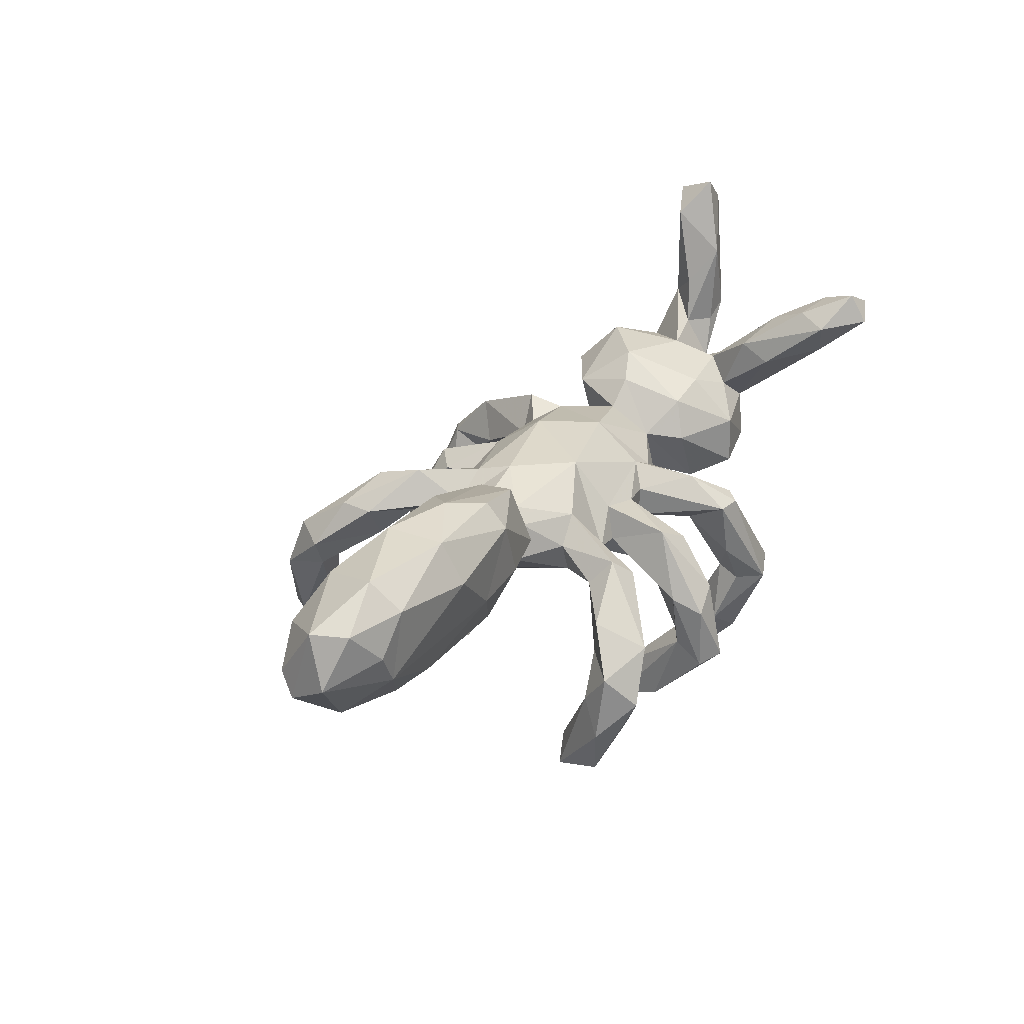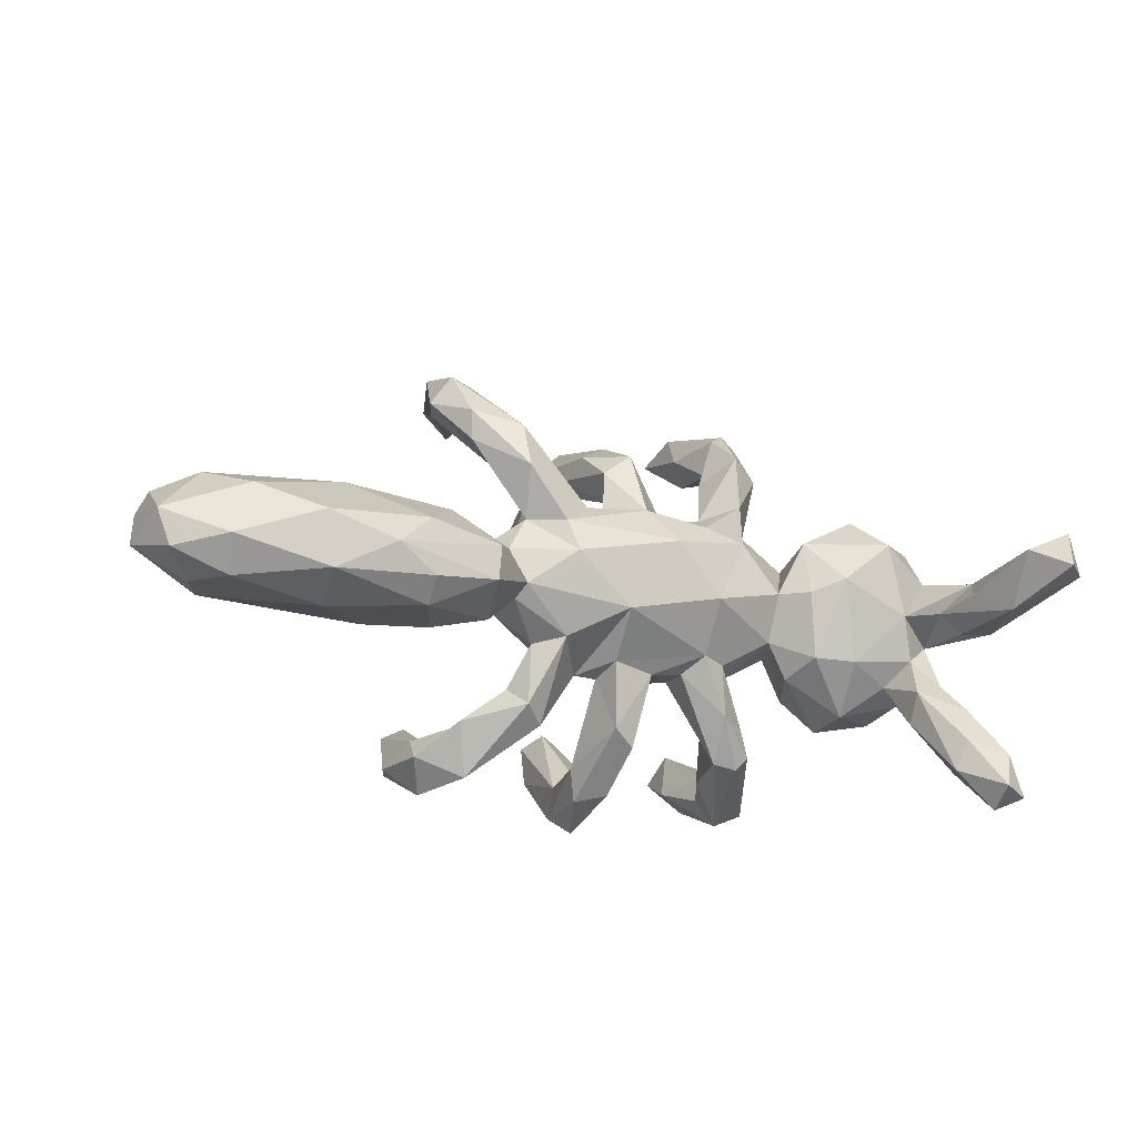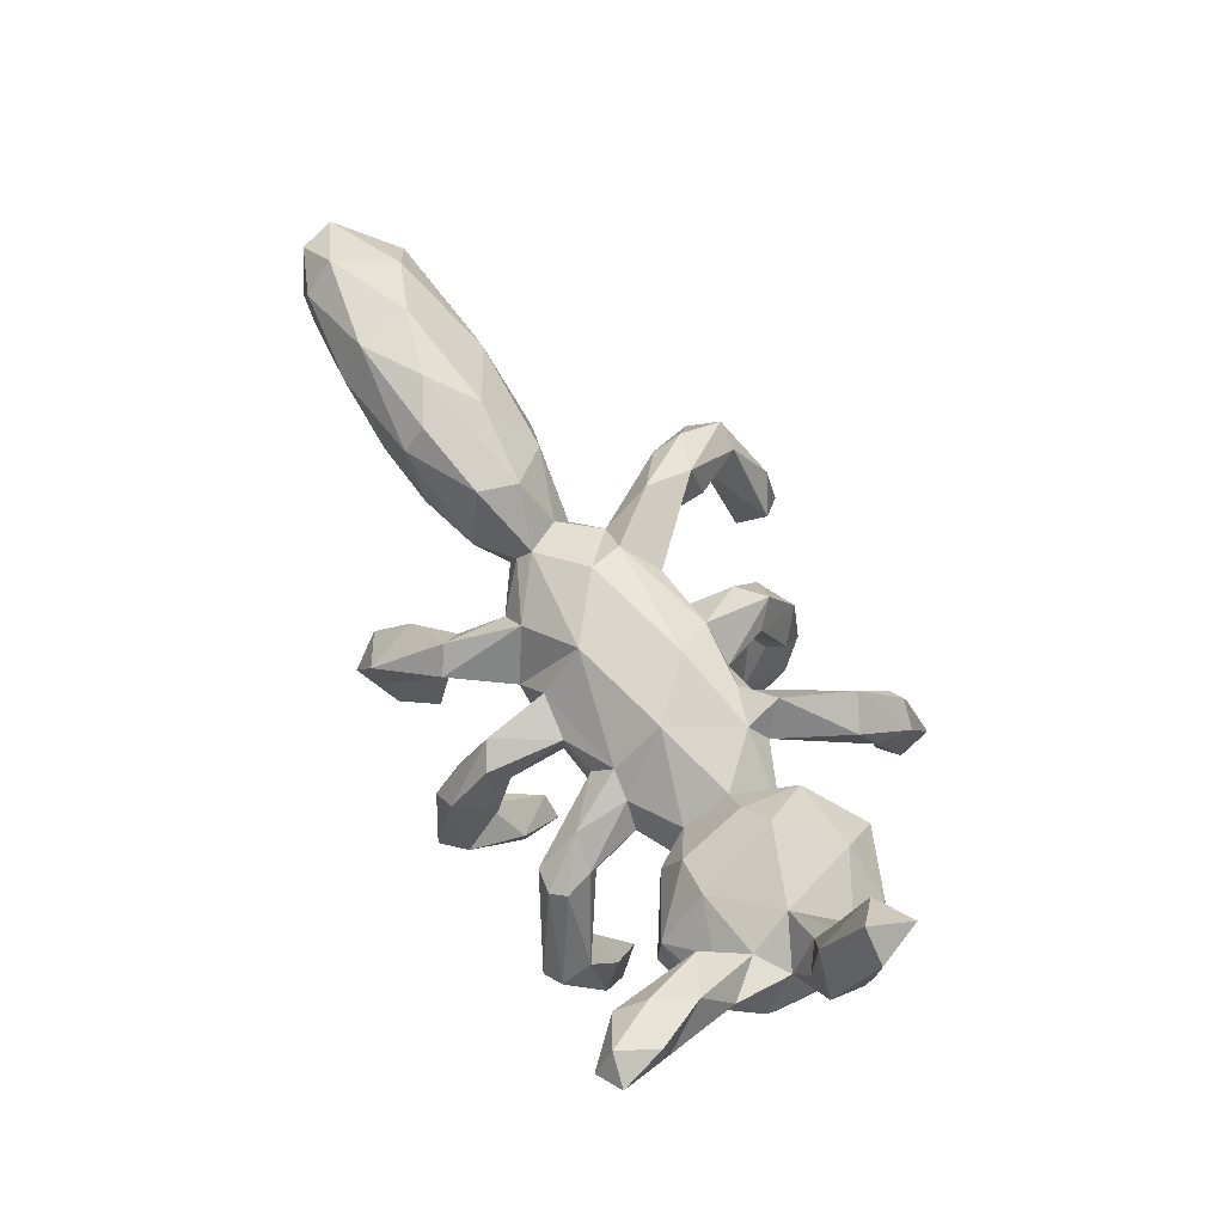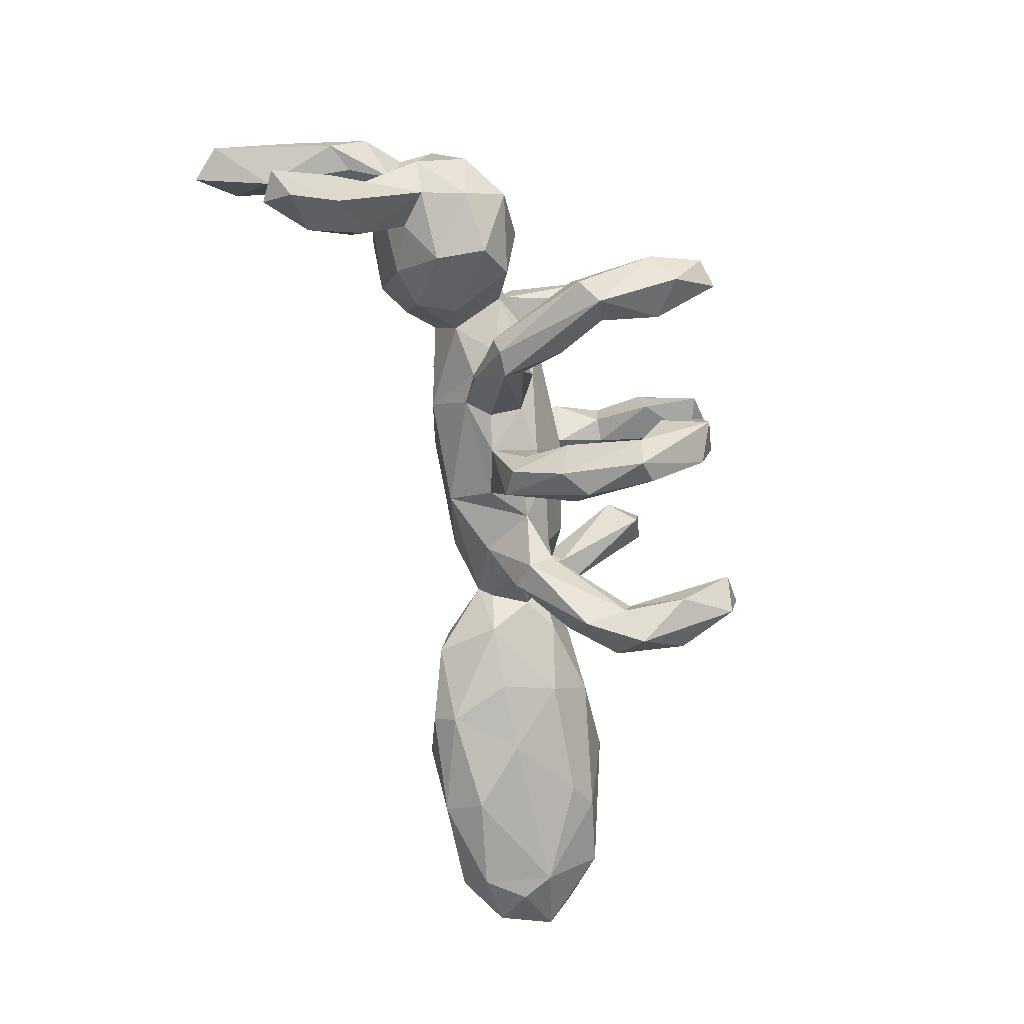
<metadata>
{"format":"obj","ext":"obj","renderer":"f3d","projection":"perspective","resolution":1024,"background":"white","views":[{"elev":28.9,"azim":-58.5,"up":"+Z"},{"elev":-22.7,"azim":-25.2,"up":"+Y"},{"elev":65.2,"azim":61.0,"up":"+Z"},{"elev":-77.5,"azim":101.7,"up":"+Y"}]}
</metadata>
<code>
v -0.7699 -0.102 0.2511
v -0.4985 -0.153 0.08918
v 0.3636 -0.07909 0.1015
v 0.4324 -0.08379 0.1243
v 0.6215 -0.07876 0.04664
v 0.5698 0.1559 0.1017
v -0.2336 -0.2708 -0.1753
v -0.7968 0.03935 0.1452
v 0.3005 0.3242 -0.05421
v -0.2839 -0.3412 -0.1878
v -0.1928 0.4185 -0.1756
v -0.2392 0.02579 0.09899
v 0.2385 0.325 -0.06194
v 0.5668 -0.2547 0.2644
v 0.7189 0.02138 0.4191
v 0.1671 -0.08851 0.05013
v 0.4473 -0.1621 0.0422
v 0.5129 -0.1115 0.09124
v -0.1312 -0.2041 -0.05228
v 0.6297 -0.01733 0.1764
v 0.3558 -0.1857 -0.2931
v -0.7559 -0.1541 0.2031
v 0.2149 -0.09227 0.02486
v 0.6356 -0.02188 0.3299
v 0.2162 0.1815 0.01287
v 0.5525 -0.3058 0.2432
v 0.06032 -0.207 -0.3832
v 0.6666 -0.3512 0.2768
v -0.02333 0.2398 0.03255
v 0.6203 -0.372 0.2512
v -0.875 -0.05556 0.1921
v -0.1218 0.03111 0.1361
v -0.004472 -0.237 -0.3562
v -0.2527 0.2451 -0.008176
v -0.2983 0.2959 0.06342
v 0.6245 0.06114 0.2304
v 0.3473 0.1397 0.1041
v 0.3788 -0.2196 -0.3341
v -0.1239 -0.0176 -0.07452
v -0.08309 0.1383 0.08468
v -0.2037 0.2872 0.01727
v -0.0292 0.1566 0.03675
v -0.8047 -0.1478 0.1365
v 0.06038 0.3008 -0.11
v 0.2767 -0.1926 -0.0239
v -0.4133 -0.1019 -0.002769
v 0.2441 0.1479 0.05899
v 0.2634 -0.1745 -0.0643
v 0.2433 -0.02133 -0.1013
v 0.3404 -0.1025 0.03142
v 0.6067 -0.1293 0.1456
v 0.2207 -0.1871 0.02039
v 0.3938 0.05546 0.1704
v 0.4398 0.1548 -0.01706
v -0.6474 0.08079 0.06732
v -0.2286 -0.221 -0.3631
v 0.2368 0.3845 -0.03171
v -0.2061 -0.03373 0.1053
v -0.2723 0.3312 -0.05781
v 0.07582 0.0839 0.1357
v -0.2878 -0.1823 -0.3726
v -0.4286 -0.000961 0.2218
v 0.5994 -0.02525 0.1027
v 0.3331 -0.2472 -0.3699
v 0.05491 -0.1373 -0.3755
v -0.7203 0.05771 -0.002246
v 0.03405 -0.0277 -0.1062
v -0.6165 -0.1083 0.001373
v 0.07422 -0.3153 -0.2539
v -0.002457 -0.3296 -0.1427
v -0.0012 -0.1616 -0.3795
v 0.06764 -0.2236 -0.04468
v -0.3779 -0.1386 0.08872
v -0.0363 0.2953 -0.03112
v -0.0146 0.353 -0.2672
v 0.008377 -0.2333 0.006353
v -0.2674 0.3858 -0.02235
v -0.0216 0.3623 -0.1682
v -0.009054 -0.2843 -0.2166
v 0.55 0.04852 -0.07295
v 0.6418 -0.2738 0.2768
v -0.01673 -0.1384 -0.02324
v 1.1e-05 -0.3308 -0.259
v -0.2338 -0.294 -0.2739
v 0.343 0.1113 0.02272
v 0.6897 0.09283 0.4353
v -0.03109 0.2707 -0.4047
v -0.242 0.4678 -0.2343
v -0.892 -0.08925 0.102
v 0.3574 0.04961 -0.05005
v -0.2711 -0.1065 0.08735
v 0.2231 0.1195 0.09776
v 0.3483 -0.1718 -0.4229
v 0.2168 -0.189 -0.06966
v 0.02156 -0.1447 -0.333
v -0.1871 0.2138 0.04241
v -0.8509 -0.1174 0.1925
v 0.2247 0.4501 -0.185
v -0.01507 -0.05235 0.1196
v -0.3227 0.3361 -0.06887
v 0.262 0.3633 -0.2027
v -0.2851 -0.2584 -0.357
v 0.2924 0.09716 -0.06456
v -0.2325 -0.01667 -0.01675
v 0.1633 -0.004197 0.1178
v -0.4245 -0.1083 0.237
v 0.04024 -0.3559 -0.2464
v 0.3017 0.03957 0.08466
v 0.271 -0.2641 -0.03771
v 0.5503 -0.06532 0.1282
v 0.4444 -0.1655 -0.04591
v -0.3119 -0.2886 -0.1368
v -0.2449 0.444 -0.1193
v 0.6355 -0.2567 0.1907
v 0.03287 0.153 0.08965
v -0.1614 -0.1098 0.02132
v -0.005101 -0.1217 0.03766
v 0.6254 0.07384 0.02335
v -0.05221 0.0906 -0.05527
v 0.6595 0.07244 0.195
v -0.002349 0.2485 -0.1076
v -0.3254 0.4164 -0.08952
v -0.6673 -0.07394 -0.02741
v -0.4437 -0.03424 -0.05889
v -0.2011 0.04694 -0.02436
v -0.2773 0.4228 -0.2274
v -0.3578 0.06276 0.131
v 0.5527 0.1572 0.0104
v 0.03172 0.2247 -0.3896
v -0.4217 -0.1451 0.1953
v 0.02538 0.3518 -0.1919
v 0.6801 -0.01726 0.2009
v -0.6191 -0.03601 0.2594
v 0.3686 -0.2951 -0.199
v 0.5856 0.0146 0.18
v -0.0204 -0.2772 -0.1177
v 0.2139 0.4248 -0.2684
v 0.2594 0.3985 -0.03176
v -0.1148 -0.103 0.06667
v 0.02493 0.2786 0.04262
v 0.1586 0.06467 -0.09843
v 0.6227 0.06283 0.4049
v 0.1798 0.1419 -0.02824
v -0.2134 0.2666 0.09978
v 0.02384 0.2789 -0.3907
v 0.1385 -0.1133 -0.04941
v 0.2711 -0.231 -0.326
v -0.595 -0.1693 0.1787
v -0.2876 -0.009732 0.1832
v 0.01716 0.2914 -0.1883
v -0.5838 0.02839 -0.06324
v -0.227 0.1848 0.04787
v -0.8666 0.01166 0.09644
v 0.3649 -0.2409 -0.1855
v -0.2642 -0.1772 -0.317
v -0.1891 -0.1841 -0.02114
v 0.09349 0.1627 0.02823
v -0.04324 0.2269 -0.3669
v -0.4501 0.09509 0.02458
v 0.2067 0.3776 -0.1289
v 0.669 0.01805 0.4669
v -0.7928 -0.04963 -0.008661
v -0.4978 -0.06934 0.26
v -0.1661 -0.2196 0.02289
v -0.1391 0.0903 0.122
v 0.2482 -0.09406 -0.02724
v 0.6218 0.05966 0.08424
v -0.3052 -0.05124 -0.02337
v 0.2095 0.1819 0.1144
v 0.01523 0.2136 -0.03294
v 0.05216 -0.2583 -0.01665
v -0.2935 0.2418 0.05658
v -0.1405 0.1194 0.01635
v 0.5831 0.08777 0.1344
v 0.3426 0.03393 0.1318
v 0.6741 0.0508 0.14
v 0.08303 -0.2155 -0.2971
v -0.3249 -0.2798 -0.2565
v 0.6988 0.03538 0.2813
v -0.2592 -0.2394 -0.05643
v -0.2968 -0.2403 -0.1983
v -0.2459 -0.05546 0.01693
v -0.6016 -0.1304 0.2498
v 0.5309 -0.07985 -0.09856
v -0.2116 0.1804 0.1272
v 0.1951 0.2754 -0.01044
v 0.1564 0.169 0.05241
v -0.5572 0.06451 0.1544
v 0.593 -0.1837 0.2287
v 0.2981 -0.1781 -0.4382
v -0.7753 -0.1462 0.08114
v -0.7301 0.005739 0.2171
v 0.5197 -0.1477 0.1875
v 0.05874 0.2458 0.009646
v 0.315 -0.1305 -0.3925
v 0.1388 -0.1153 0.008227
v 0.006622 -0.1021 -0.06945
v 0.08009 -0.2565 -0.1233
v -0.3452 0.3354 -0.01887
v -0.2374 -0.225 -0.1302
v 0.3401 -0.03695 -0.04942
v 0.6016 0.02465 0.2631
v 0.0323 0.2425 -0.2903
v -0.04552 0.2711 -0.09045
v -0.1975 0.09781 0.07607
v 0.5241 0.007829 0.1567
v -0.05966 -0.1386 -0.02064
v 0.2727 0.4639 -0.2285
v -0.3136 0.3849 0.003527
v 0.04118 0.3233 -0.2764
v 0.4524 0.2017 0.1016
v -0.2344 -0.3291 -0.09321
v 0.6163 -0.3408 0.3037
v 0.02055 0.3372 -0.05988
v -0.2993 -0.07948 0.1982
v 0.2876 0.4018 -0.2304
v 0.3047 0.3918 -0.06531
v 0.247 -0.2617 -0.1439
v 0.192 -0.07648 -0.08323
v 0.29 -0.2679 -0.2259
v 0.02948 -0.2596 -0.21
v 0.2957 0.2874 0.02033
v 0.0742 -0.1293 0.01856
v 0.2996 -0.2248 -0.212
v -0.02663 0.2864 -0.1862
v -0.2183 -0.0556 0.07912
v 0.2261 -0.2581 -0.03835
v -0.2291 -0.3106 -0.1663
v 0.02212 0.1514 -0.01249
v 0.5504 -0.1421 -0.03183
v 0.04398 -0.3233 -0.1037
v 0.3297 -0.3109 -0.2288
v -0.05163 0.3322 -0.2059
v 0.1506 0.1418 0.09085
v 0.2394 0.3137 0.05371
v 0.6069 -0.04098 -0.04012
v -0.2503 0.05697 0.0494
v 0.2918 -0.2406 -0.0301
v 0.4866 0.1352 0.1742
v -0.1233 -0.1 -0.04866
v -0.1284 -0.2441 -0.01131
v 0.4498 -0.01013 -0.1033
v -0.8785 -0.01625 0.05871
v 0.01955 -0.1977 -0.07101
v 0.5209 -0.201 0.1575
v -0.3422 0.04092 -0.04623
v 0.3021 -0.04059 0.04226
v 0.5902 -0.2904 0.1814
v 0.5673 -0.1251 0.04735
v -0.2294 0.3791 -0.2282
v 0.3906 -0.1031 -0.0753
v 0.05781 -0.1218 -0.0631
f 228 241 212
f 112 178 10
f 220 232 218
f 227 232 109
f 232 134 109
f 218 232 227
f 69 198 231
f 10 228 212
f 112 10 212
f 112 212 180
f 231 198 171
f 76 70 231
f 190 93 64
f 64 93 38
f 147 190 64
f 27 177 69
f 33 27 107
f 27 69 107
f 102 56 84
f 102 84 10
f 64 38 232
f 147 64 232
f 33 107 83
f 33 83 79
f 102 10 178
f 232 38 134
f 220 147 232
f 83 107 70
f 79 83 136
f 136 83 70
f 10 84 228
f 107 69 231
f 70 107 231
f 216 208 217
f 137 216 101
f 137 208 216
f 250 88 11
f 126 88 250
f 209 35 144
f 41 77 144
f 77 209 144
f 138 57 235
f 222 217 235
f 217 138 235
f 209 199 35
f 57 160 13
f 9 217 222
f 209 122 199
f 113 122 209
f 113 209 77
f 59 11 77
f 11 113 77
f 98 160 57
f 98 57 138
f 217 208 138
f 208 98 138
f 122 100 199
f 122 126 100
f 122 88 126
f 88 122 113
f 11 88 113
f 208 137 98
f 229 119 42
f 170 229 42
f 143 119 229
f 229 170 157
f 143 229 157
f 143 157 187
f 25 143 187
f 225 203 150
f 158 225 233
f 87 233 75
f 145 75 210
f 145 87 75
f 129 145 210
f 24 15 161
f 142 24 161
f 142 202 24
f 179 86 15
f 36 202 142
f 36 142 86
f 179 36 86
f 120 36 179
f 239 37 53
f 211 37 239
f 6 211 239
f 128 211 6
f 185 205 165
f 172 205 185
f 40 185 165
f 144 185 40
f 29 42 115
f 157 115 234
f 187 157 234
f 169 187 234
f 165 32 60
f 236 118 5
f 89 43 97
f 117 16 99
f 166 201 247
f 201 251 247
f 46 168 91
f 68 46 2
f 191 123 68
f 89 162 191
f 5 230 236
f 247 251 50
f 247 50 3
f 166 247 23
f 16 23 105
f 196 16 223
f 223 16 117
f 139 207 99
f 207 117 99
f 139 116 164
f 116 139 226
f 226 182 116
f 73 46 91
f 46 73 2
f 191 68 2
f 89 191 43
f 3 50 17
f 3 17 4
f 73 91 130
f 2 73 130
f 148 2 130
f 191 2 148
f 191 148 22
f 43 191 22
f 115 165 60
f 108 92 105
f 92 60 105
f 92 234 60
f 37 108 175
f 85 108 37
f 118 128 6
f 55 8 188
f 159 55 188
f 159 188 127
f 237 159 127
f 40 165 115
f 42 40 115
f 103 143 47
f 85 92 108
f 85 47 92
f 103 47 85
f 54 85 37
f 54 90 85
f 55 66 8
f 152 173 205
f 173 237 205
f 96 40 173
f 42 173 40
f 119 173 42
f 25 47 143
f 60 234 115
f 169 234 92
f 158 129 203
f 87 145 129
f 132 15 24
f 132 179 15
f 182 240 116
f 135 202 36
f 239 53 206
f 36 206 135
f 174 206 36
f 120 174 36
f 176 120 179
f 188 192 133
f 188 133 62
f 37 175 53
f 239 206 174
f 120 167 174
f 176 167 120
f 174 6 239
f 167 6 174
f 118 6 167
f 188 8 192
f 127 188 62
f 127 62 149
f 165 205 32
f 129 210 203
f 233 87 158
f 63 20 135
f 5 63 51
f 173 125 237
f 159 66 55
f 205 237 12
f 205 12 32
f 237 127 12
f 12 127 149
f 158 203 225
f 141 119 143
f 246 151 159
f 151 66 159
f 80 54 128
f 103 141 143
f 173 119 125
f 125 104 237
f 246 159 237
f 66 243 153
f 66 153 8
f 80 128 118
f 90 103 85
f 32 12 58
f 58 12 149
f 1 97 22
f 43 22 97
f 91 215 130
f 91 58 215
f 226 58 91
f 99 16 105
f 247 108 105
f 5 118 63
f 89 97 31
f 58 226 139
f 91 182 226
f 58 139 99
f 23 247 105
f 243 89 31
f 90 242 201
f 80 118 236
f 243 162 89
f 162 243 66
f 124 246 168
f 246 104 168
f 246 237 104
f 125 39 104
f 141 103 49
f 90 49 103
f 54 242 90
f 242 54 80
f 151 162 66
f 31 97 1
f 247 3 175
f 153 243 31
f 119 39 125
f 93 195 38
f 190 195 93
f 30 248 28
f 212 241 164
f 180 212 164
f 231 171 76
f 136 70 76
f 198 72 171
f 94 218 227
f 134 154 238
f 154 45 238
f 134 238 109
f 200 112 180
f 228 19 241
f 228 7 19
f 200 19 7
f 79 136 221
f 198 244 72
f 198 221 244
f 224 218 94
f 181 112 200
f 7 181 200
f 154 224 48
f 177 65 95
f 30 28 213
f 28 81 213
f 26 30 213
f 26 248 30
f 248 114 28
f 114 81 28
f 245 248 26
f 109 238 52
f 227 109 52
f 45 52 238
f 156 180 164
f 92 47 169
f 47 222 169
f 60 32 99
f 62 133 163
f 32 58 99
f 8 153 31
f 118 167 63
f 167 176 63
f 105 60 99
f 58 149 215
f 192 1 133
f 8 31 192
f 192 31 1
f 132 63 176
f 20 63 132
f 176 179 132
f 206 63 135
f 206 53 4
f 175 3 53
f 53 3 4
f 163 149 62
f 215 149 163
f 215 163 106
f 163 133 183
f 133 1 183
f 24 202 135
f 24 135 20
f 20 132 24
f 87 129 158
f 119 141 67
f 119 67 39
f 151 246 124
f 54 37 211
f 128 54 211
f 172 152 205
f 172 34 152
f 40 96 144
f 152 96 173
f 140 29 115
f 29 170 42
f 157 140 115
f 194 140 157
f 157 170 194
f 175 108 247
f 186 25 187
f 25 9 47
f 34 96 152
f 29 204 170
f 74 204 29
f 204 121 170
f 44 194 170
f 121 44 170
f 225 121 204
f 233 225 204
f 121 150 44
f 225 150 121
f 150 131 44
f 78 75 233
f 203 131 150
f 210 131 203
f 210 75 131
f 15 86 161
f 86 142 161
f 235 187 169
f 222 235 169
f 35 172 185
f 235 186 187
f 9 222 47
f 25 13 9
f 84 7 228
f 69 221 198
f 177 221 69
f 224 220 218
f 224 147 220
f 21 224 154
f 7 155 181
f 178 112 181
f 38 21 154
f 134 38 154
f 181 61 178
f 155 61 181
f 61 102 178
f 56 7 84
f 71 33 79
f 95 221 177
f 95 71 79
f 195 147 224
f 56 155 7
f 56 61 155
f 102 61 56
f 33 71 27
f 27 71 65
f 27 65 177
f 190 147 195
f 38 195 21
f 95 79 221
f 21 195 224
f 71 95 65
f 144 35 185
f 146 94 227
f 207 82 117
f 240 19 156
f 251 184 111
f 196 227 52
f 223 76 171
f 241 207 139
f 116 156 164
f 139 164 241
f 230 5 249
f 111 230 17
f 17 230 249
f 50 111 17
f 45 23 52
f 17 249 18
f 248 249 114
f 249 51 114
f 114 189 81
f 245 249 248
f 193 245 26
f 81 189 14
f 193 26 14
f 81 14 213
f 14 26 213
f 154 48 45
f 224 94 48
f 48 219 166
f 197 252 244
f 244 252 72
f 197 244 82
f 244 221 136
f 244 136 82
f 207 241 19
f 19 200 156
f 240 207 19
f 200 180 156
f 48 166 45
f 72 223 171
f 82 136 76
f 96 41 144
f 57 186 235
f 199 34 172
f 35 199 172
f 100 34 199
f 34 41 96
f 74 29 140
f 194 214 140
f 194 44 214
f 186 13 25
f 57 13 186
f 100 59 34
f 34 59 41
f 233 204 74
f 214 74 140
f 101 9 13
f 100 250 59
f 78 233 74
f 214 78 74
f 44 131 214
f 160 101 13
f 9 216 217
f 250 11 59
f 214 131 78
f 131 75 78
f 137 101 160
f 160 98 137
f 101 216 9
f 126 250 100
f 59 77 41
f 91 168 182
f 182 104 240
f 219 49 201
f 242 251 201
f 184 80 236
f 242 80 184
f 162 123 191
f 123 124 68
f 124 46 68
f 46 124 168
f 39 240 104
f 67 197 39
f 67 49 219
f 141 49 67
f 162 151 123
f 22 183 1
f 106 163 183
f 148 130 183
f 130 106 183
f 130 215 106
f 206 4 110
f 110 63 206
f 63 110 51
f 168 104 182
f 49 90 201
f 151 124 123
f 82 76 117
f 22 148 183
f 219 201 166
f 23 16 52
f 117 76 223
f 249 5 51
f 110 18 193
f 18 249 245
f 17 18 4
f 18 110 4
f 193 18 245
f 51 110 189
f 114 51 189
f 189 110 193
f 189 193 14
f 67 252 197
f 252 67 219
f 39 197 240
f 242 184 251
f 94 219 48
f 146 219 94
f 219 146 252
f 240 197 207
f 207 197 82
f 240 156 116
f 184 236 230
f 111 184 230
f 50 251 111
f 45 166 23
f 146 227 196
f 16 196 52
f 223 252 146
f 223 146 196
f 72 252 223

</code>
